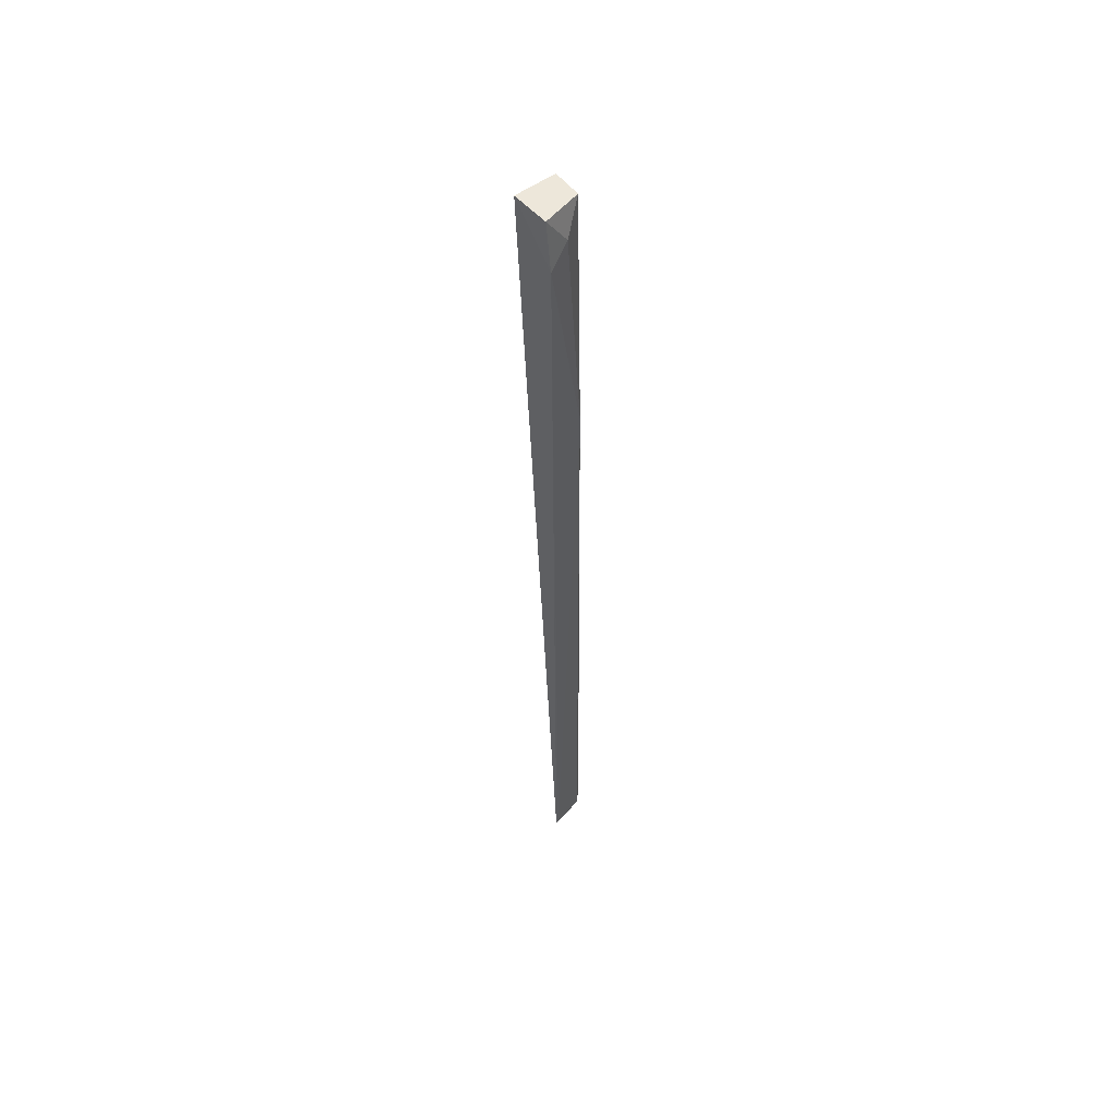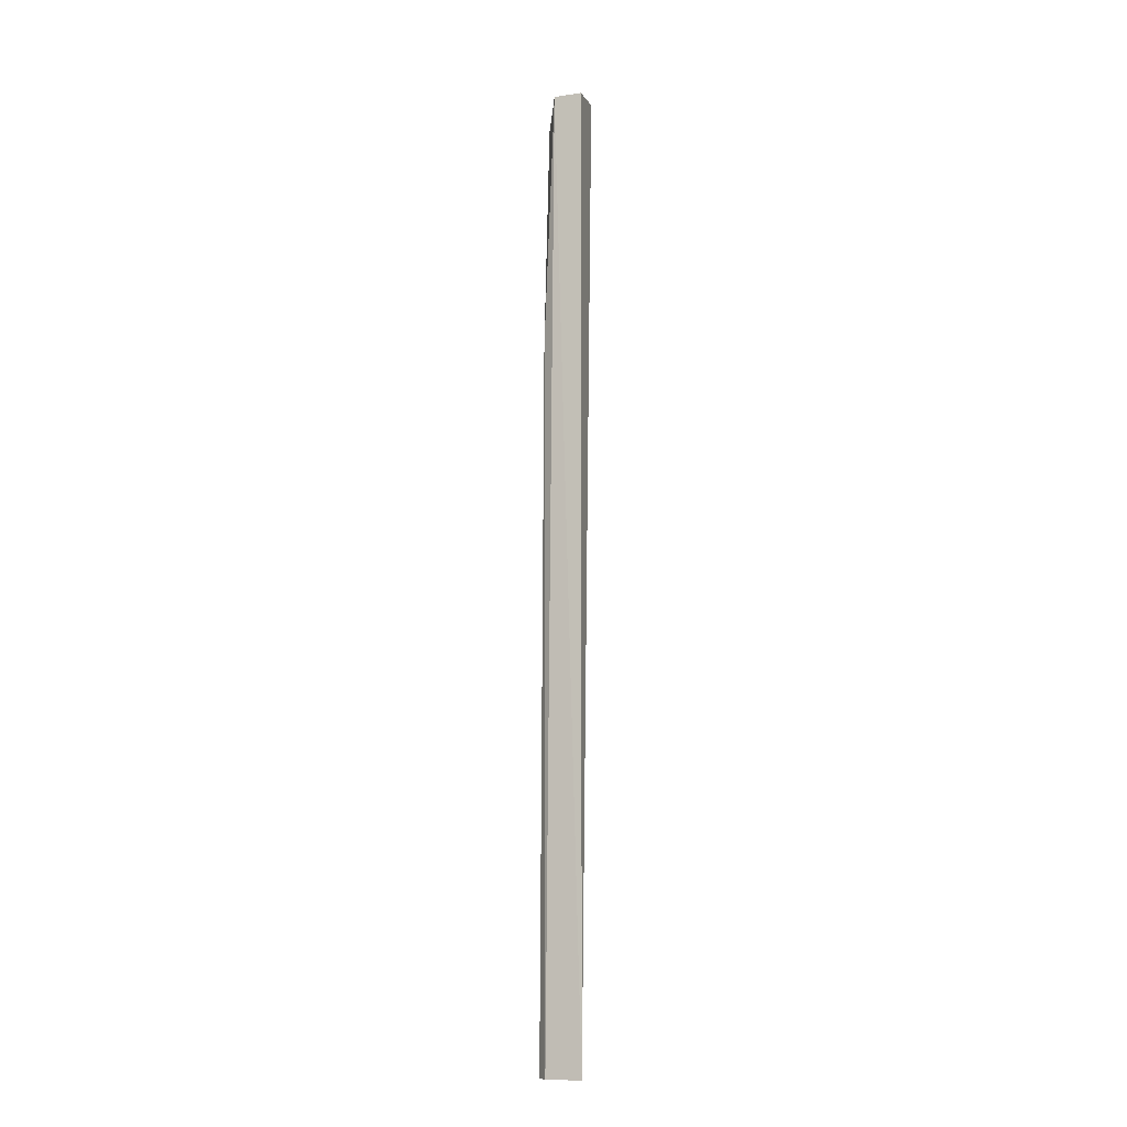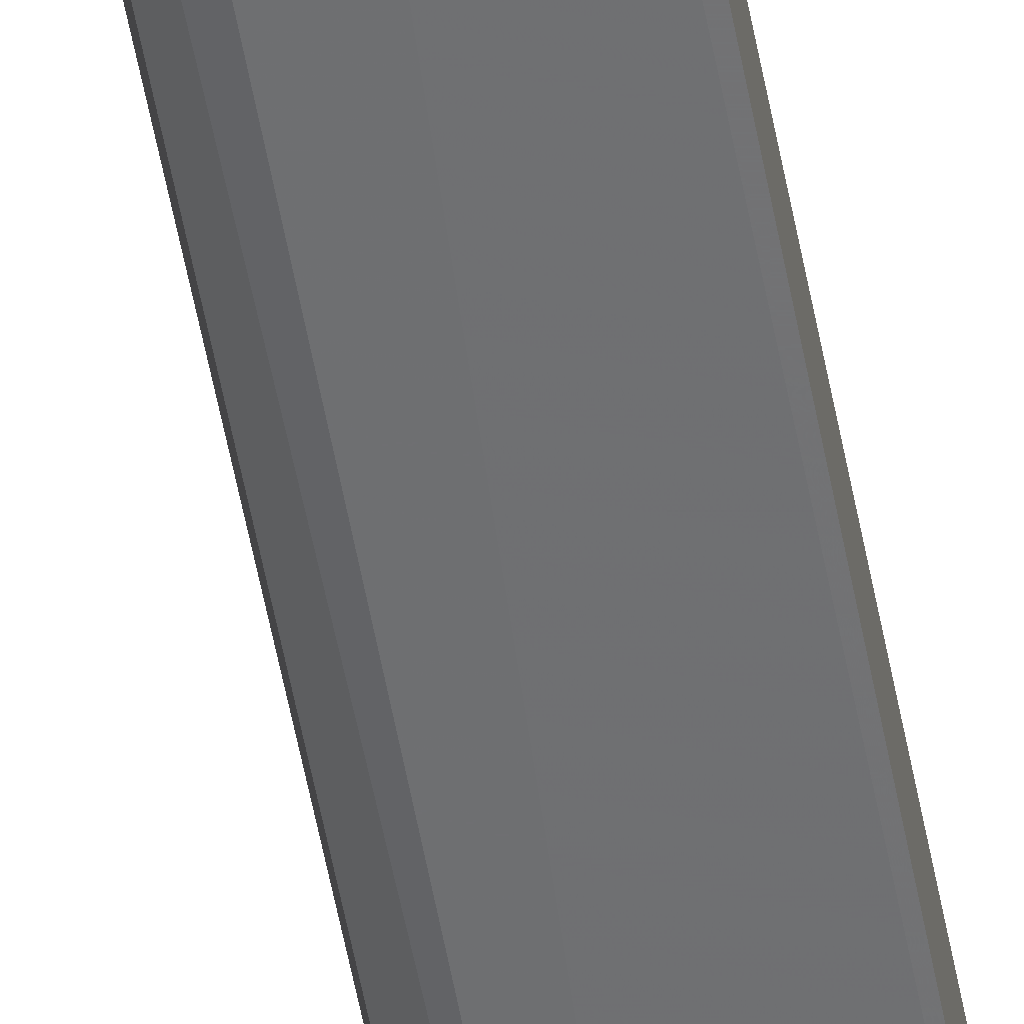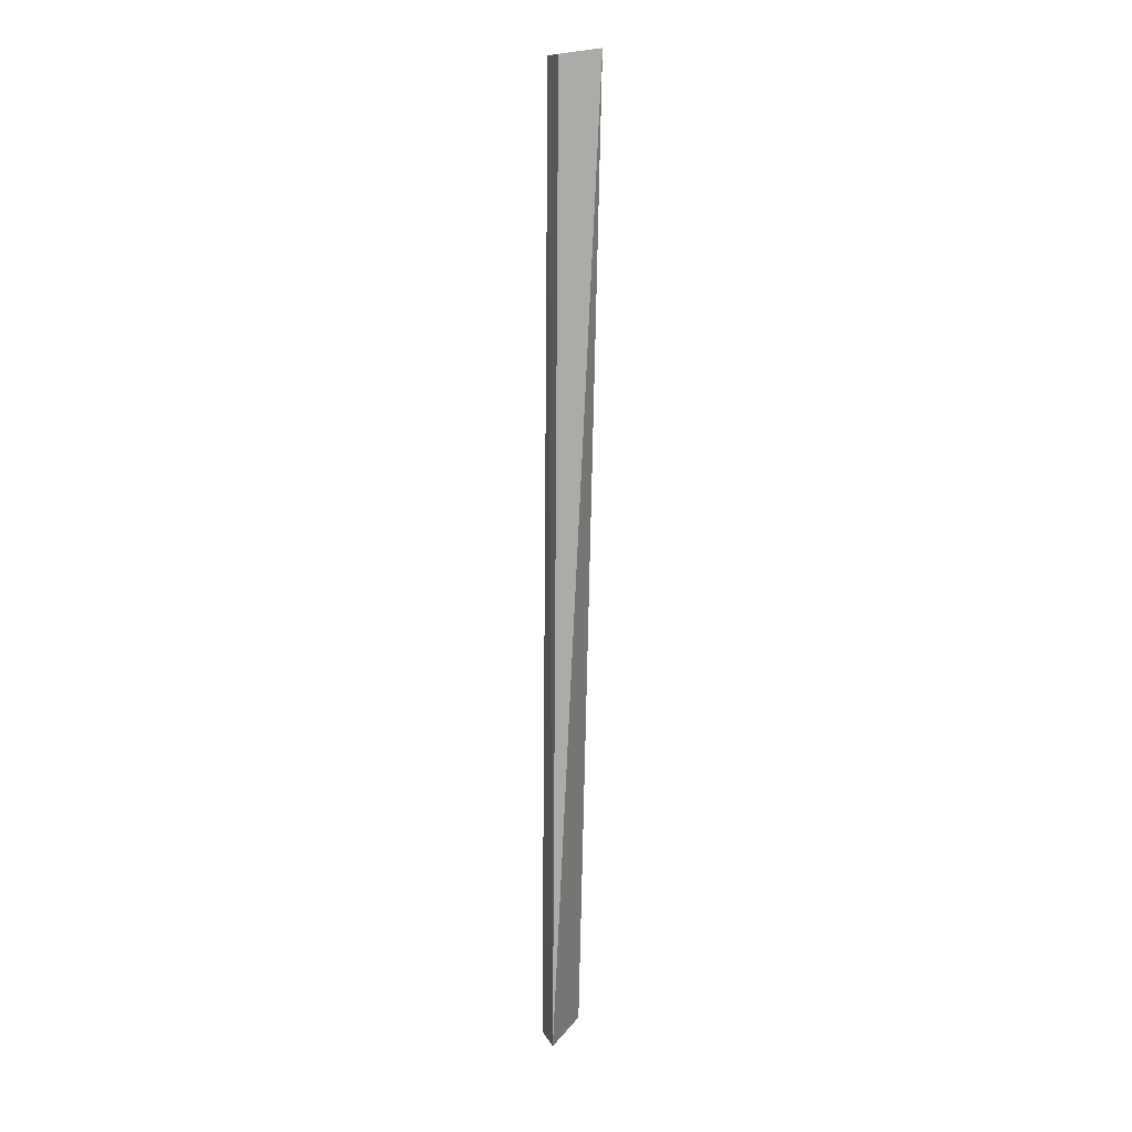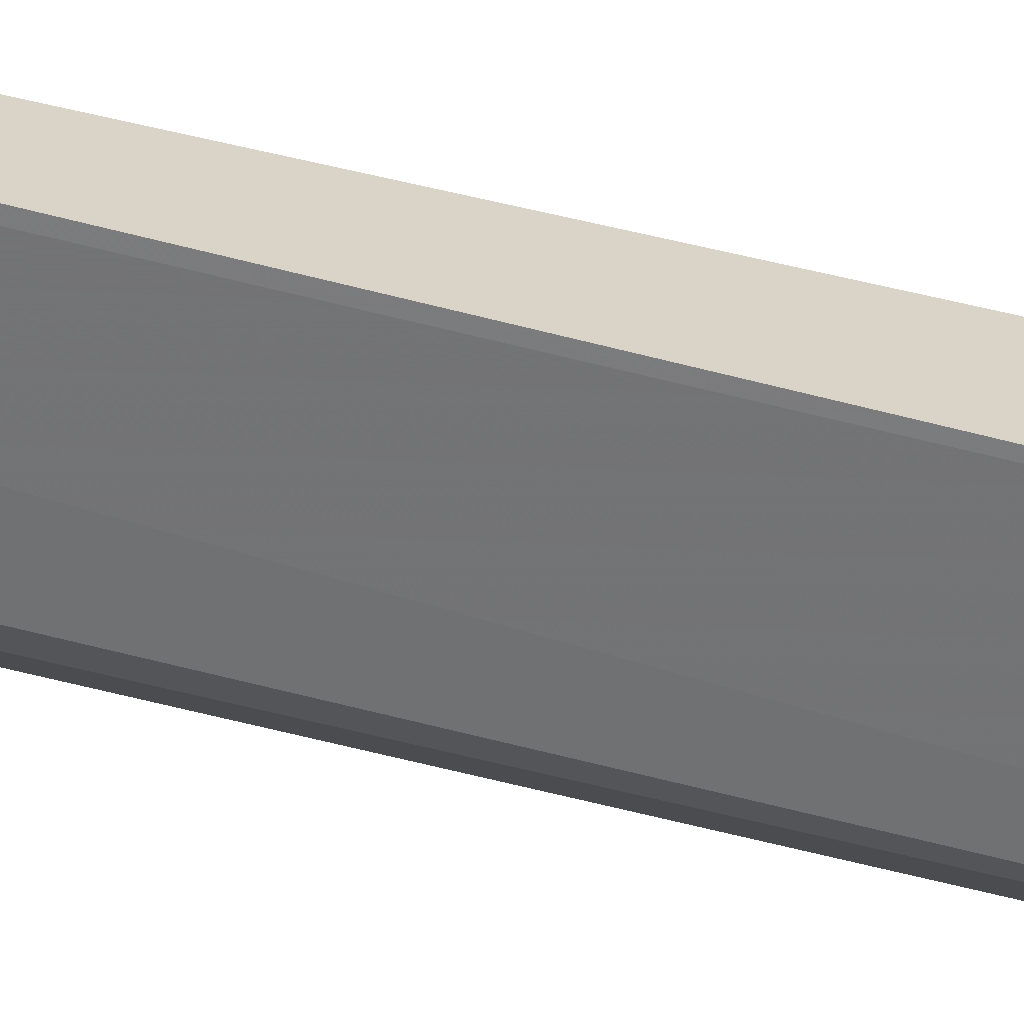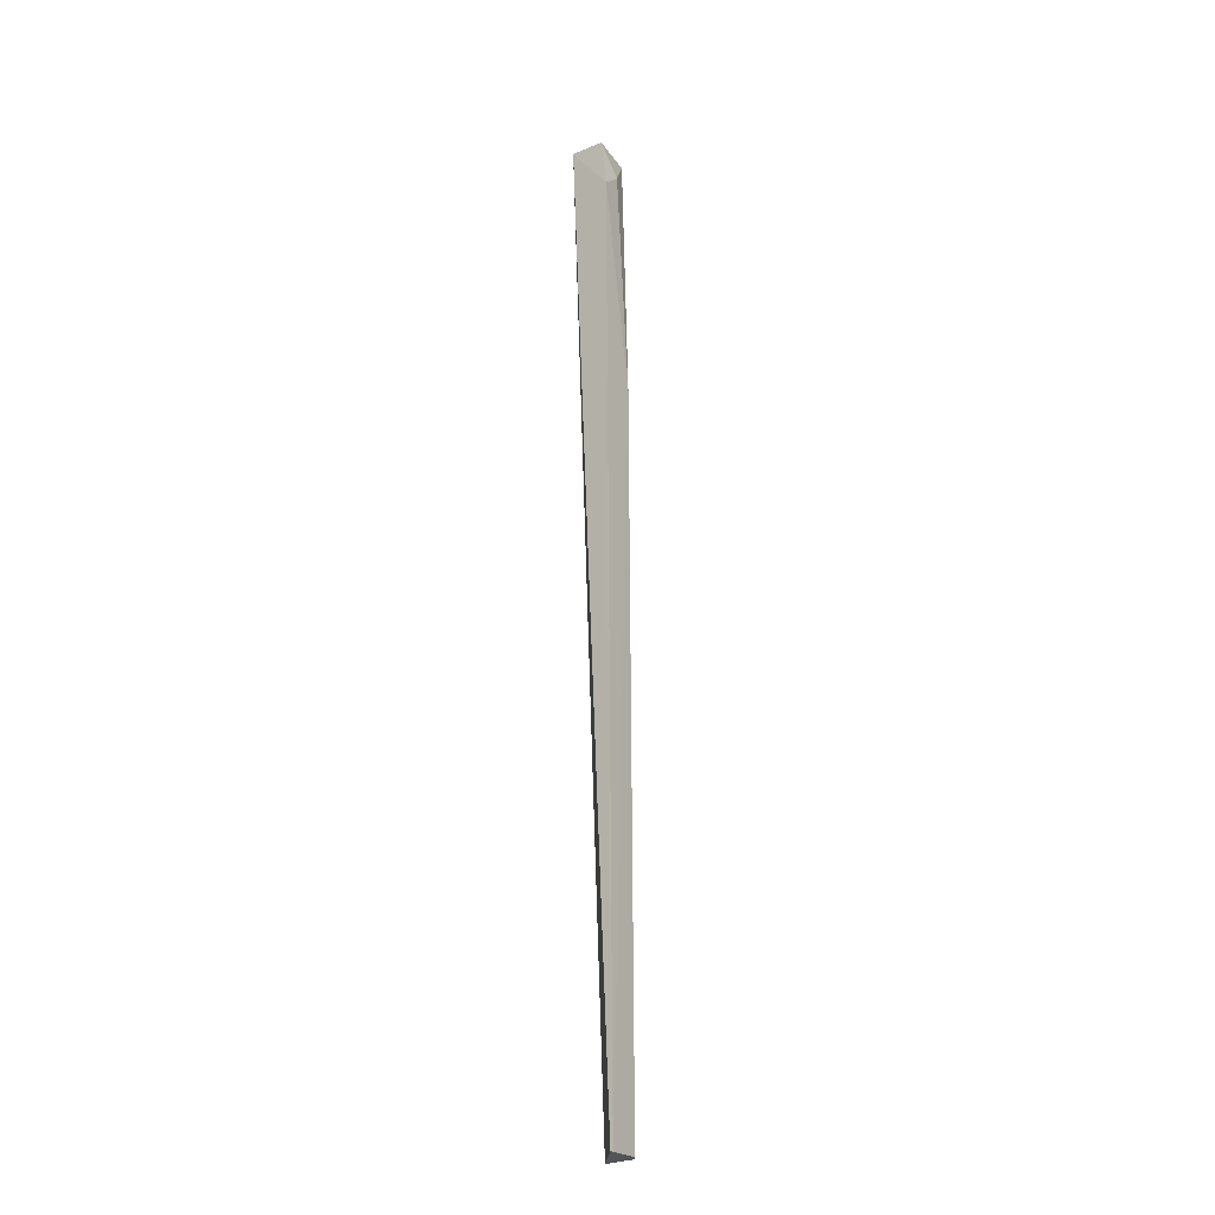
<metadata>
{"format":"obj","ext":"obj","renderer":"f3d","projection":"perspective","resolution":1024,"background":"white","views":[{"elev":54.4,"azim":136.2,"up":"+Y"},{"elev":-11.1,"azim":-75.4,"up":"+Y"},{"elev":-56.9,"azim":10.4,"up":"+Z"},{"elev":11.8,"azim":-26.7,"up":"+Y"},{"elev":-61.9,"azim":74.9,"up":"+Z"},{"elev":-22.9,"azim":128.6,"up":"+Y"}]}
</metadata>
<code>
v -0.06124 0.09534 0.007186
v -0.06112 -0.03615 0.0007962
v -0.06106 0.08824 0.001401
v -0.06403 0.09068 0.001911
v -0.06842 -0.03614 0.007379
v -0.0661 0.05932 0.001773
v -0.06122 0.09501 0.002322
v -0.06162 -0.03613 0.000825
v -0.06737 0.09447 0.007237
v -0.06617 -0.03616 0.001358
v -0.06694 0.09447 0.003382
v -0.06761 -0.03612 0.002494
f 1 2 3
f 5 2 1
f 6 4 3
f 7 1 3
f 7 3 4
f 8 6 3
f 8 3 2
f 9 5 1
f 10 8 2
f 10 2 5
f 10 6 8
f 11 5 9
f 11 4 6
f 11 7 4
f 11 9 1
f 11 1 7
f 12 10 5
f 12 5 11
f 12 11 6
f 12 6 10

</code>
